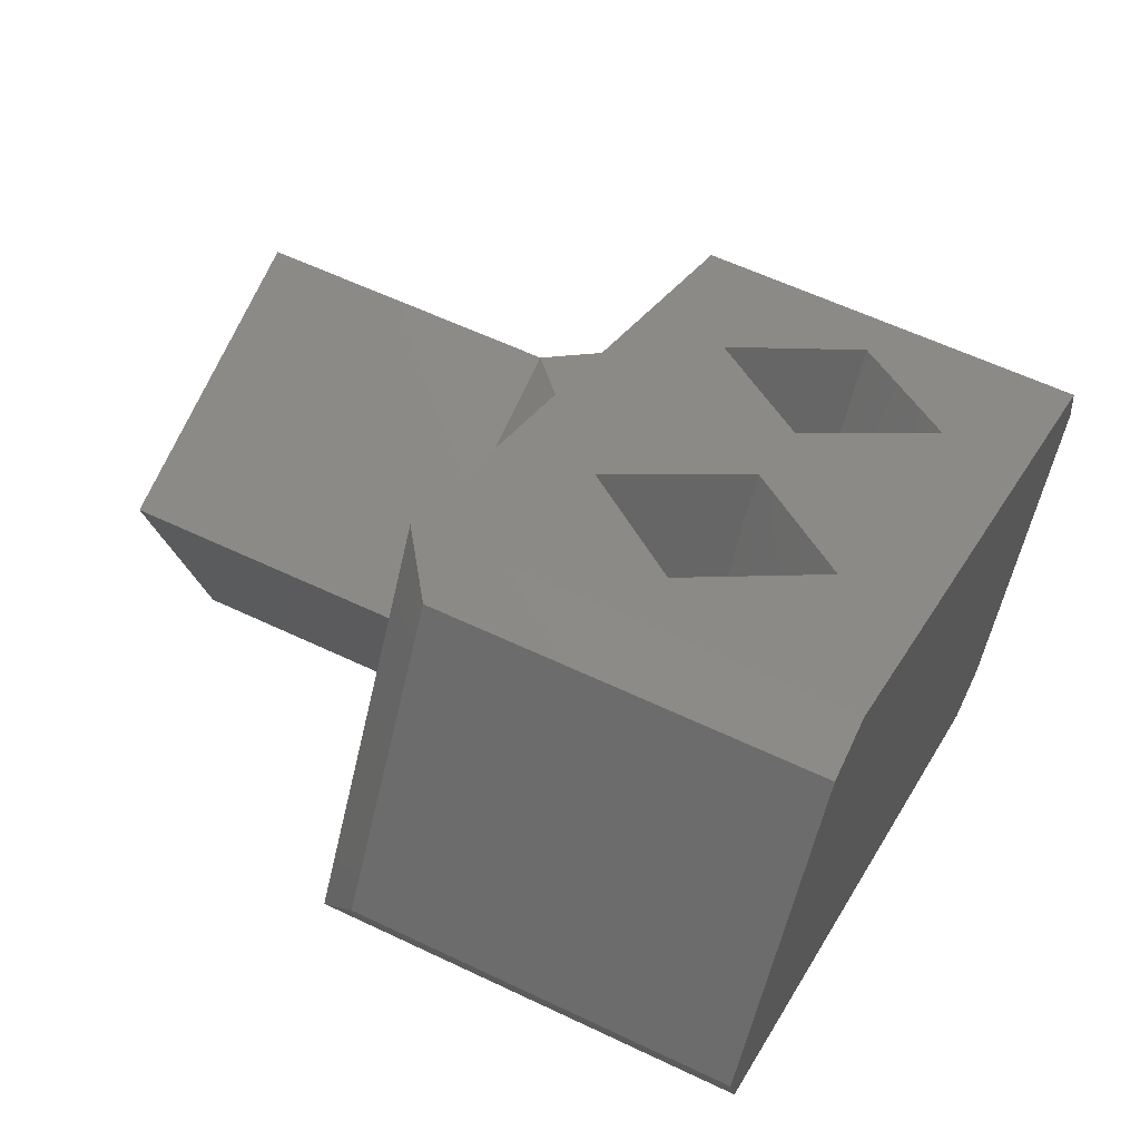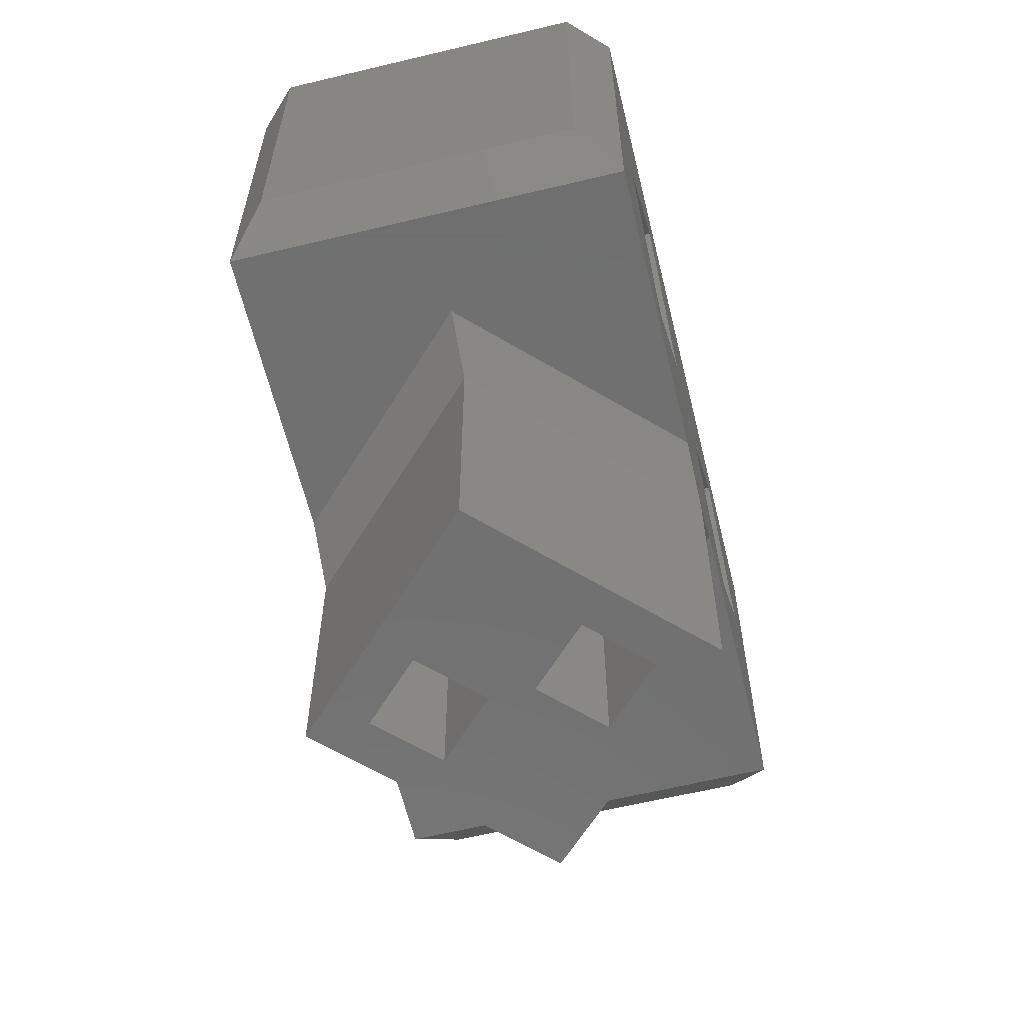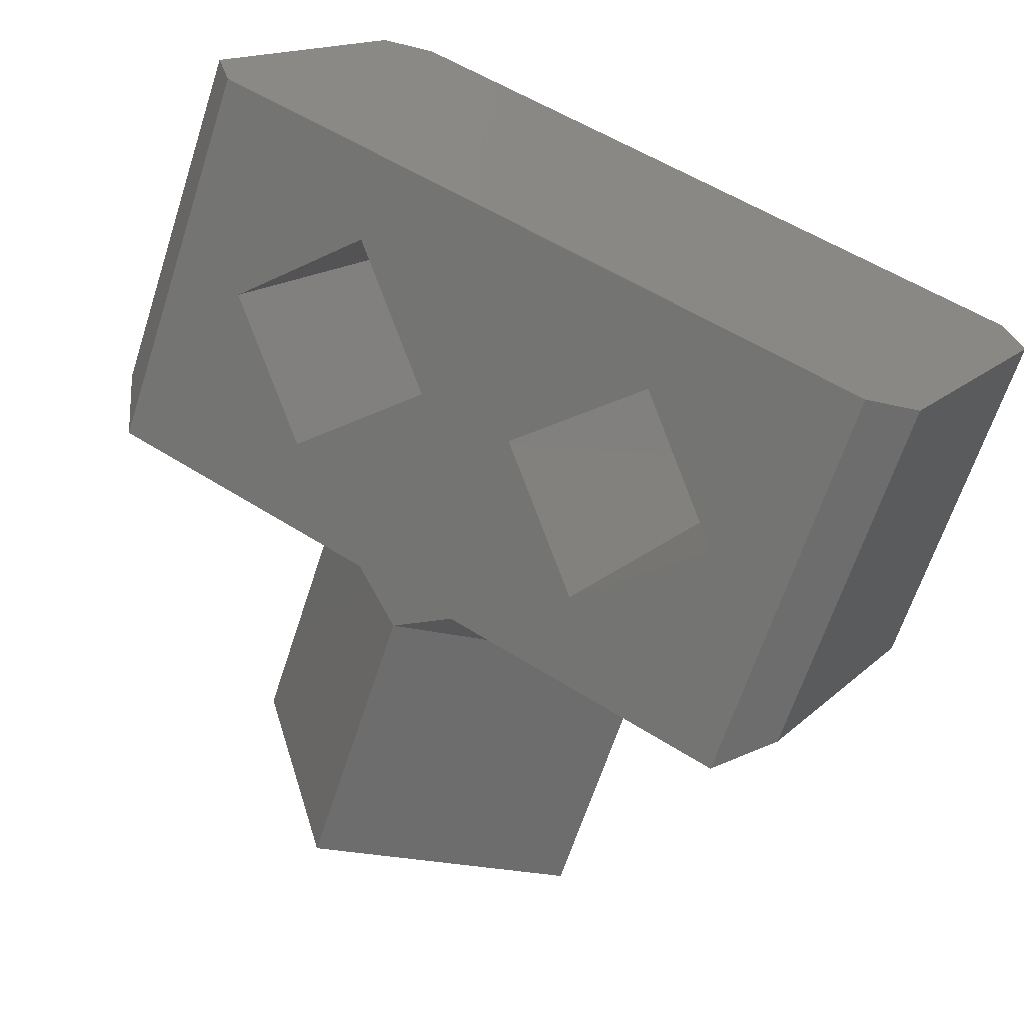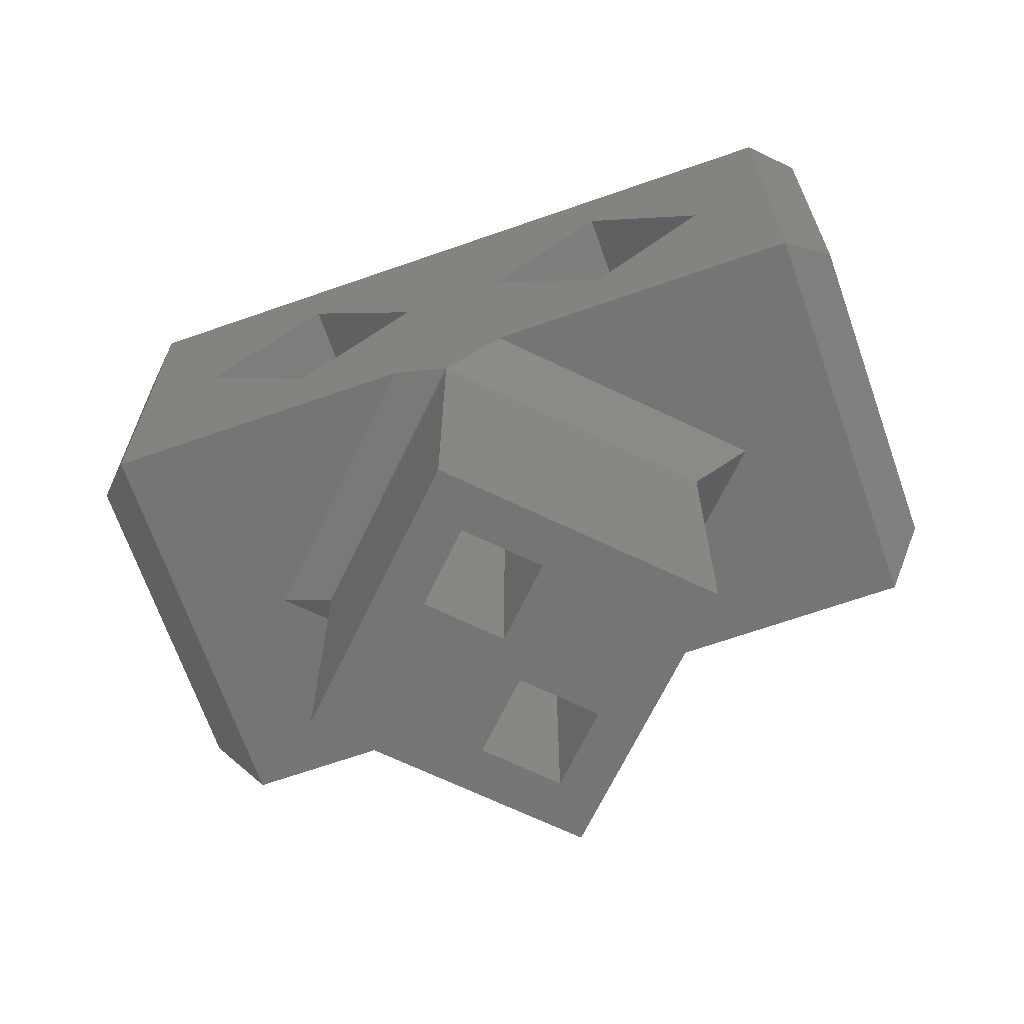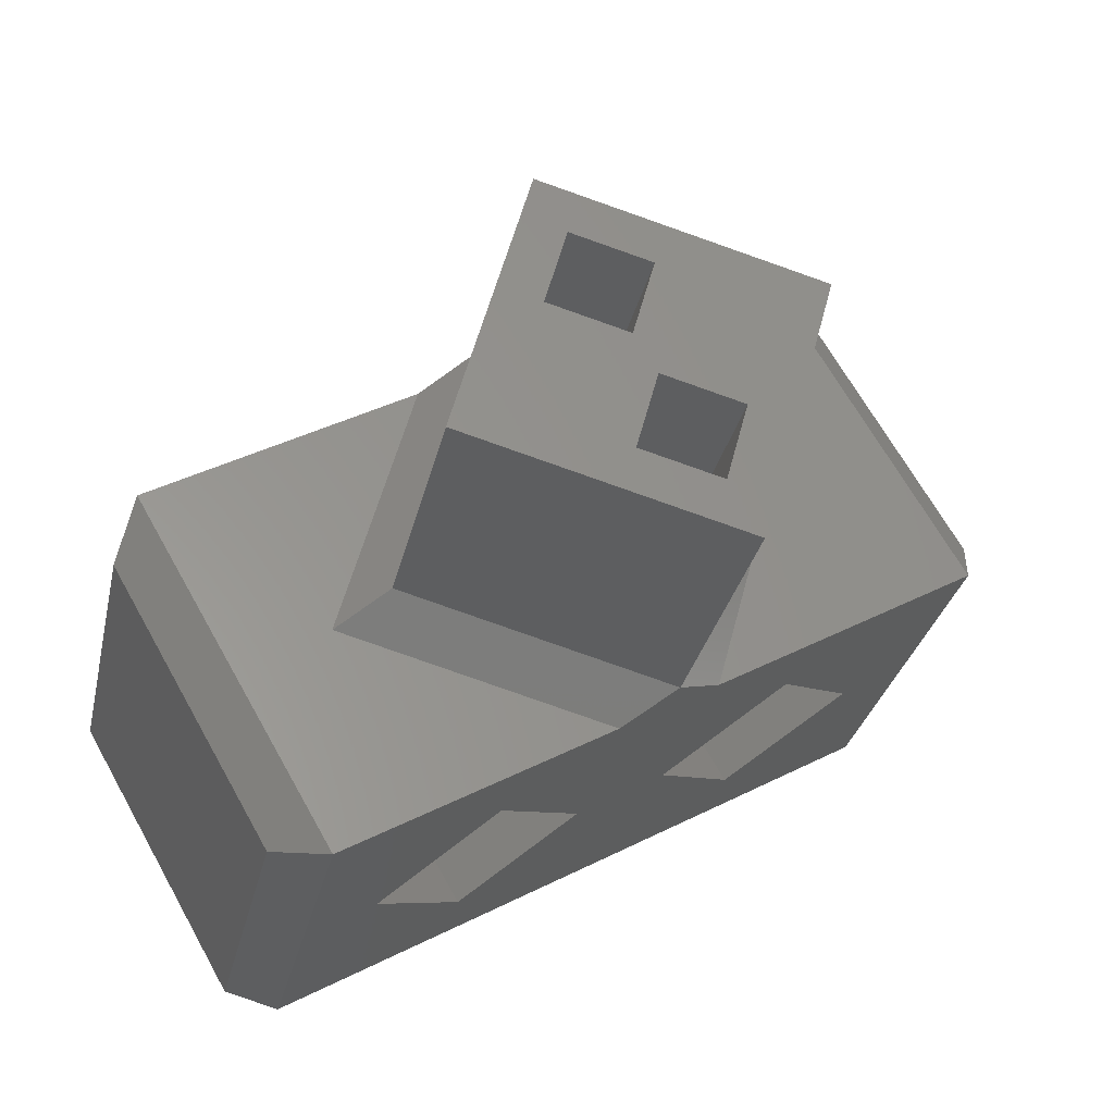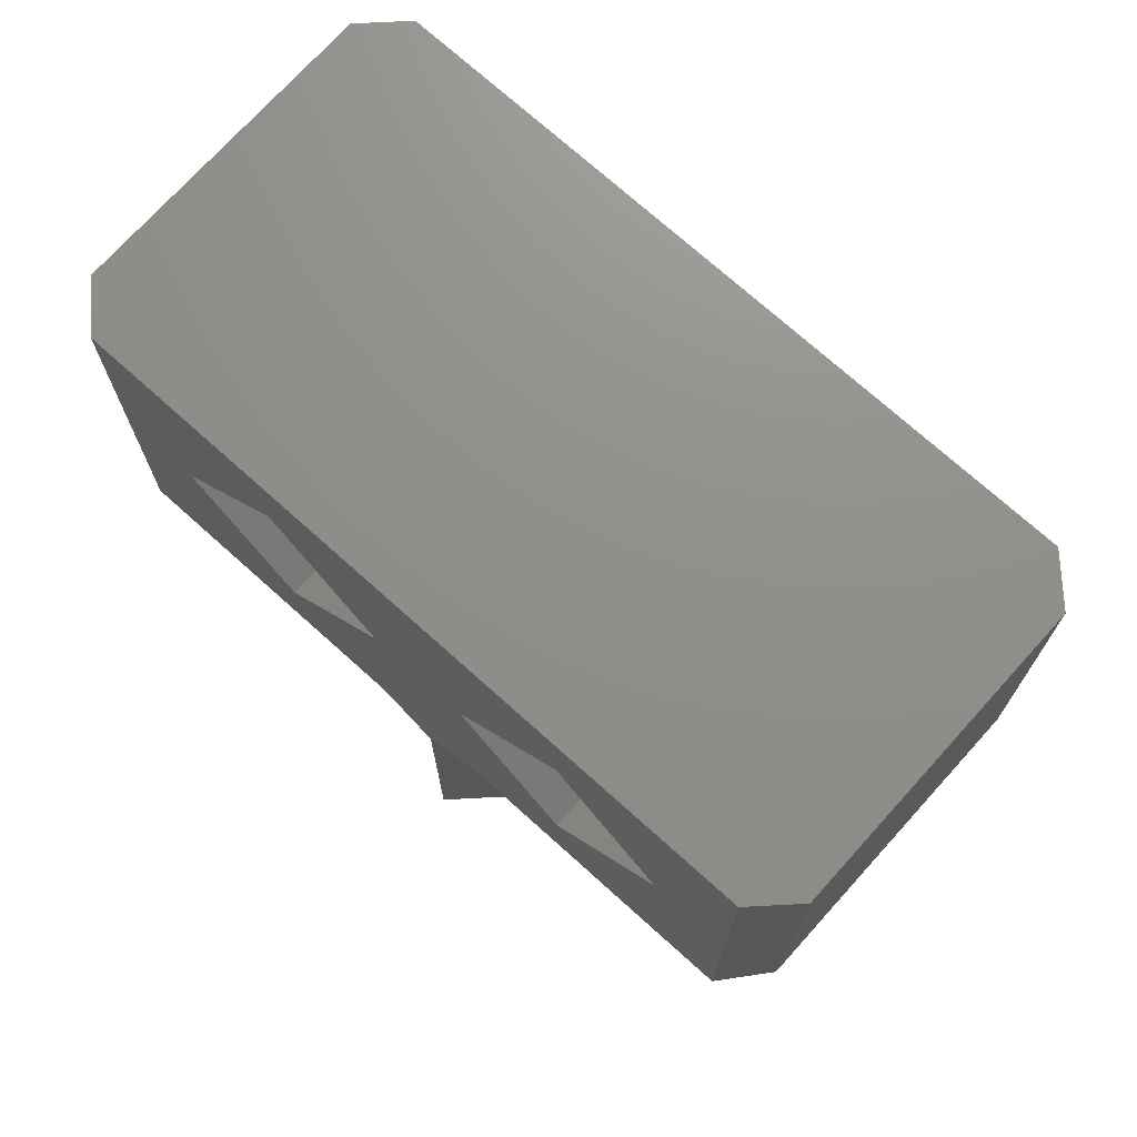
<metadata>
{"format":"stl","ext":"stl","renderer":"f3d","projection":"perspective","resolution":1024,"background":"white","views":[{"elev":58.6,"azim":-63.7,"up":"+Y"},{"elev":-61.9,"azim":73.7,"up":"+Z"},{"elev":-64.7,"azim":-18.0,"up":"+Y"},{"elev":-67.7,"azim":-10.7,"up":"+Z"},{"elev":-30.1,"azim":167.7,"up":"+Y"},{"elev":72.9,"azim":12.0,"up":"+Z"}]}
</metadata>
<code>
# stl→obj: 62 verts, 128 faces
v -208 -358.3 75
v -204.6 -357.4 77.5
v -208 -358.3 100
v -204.6 -357.4 100
v -194.6 -340.1 77.5
v -195.5 -336.7 75
v -194.6 -340.1 100
v -195.5 -336.7 100
v -212.3 -355.8 87.5
v -218.5 -352.3 80.36
v -224.4 -348.8 75
v -236.5 -341.9 80.36
v -230.6 -345.3 75
v -247 -335.8 75
v -242.7 -338.3 87.5
v -247 -335.8 100
v -236.5 -341.9 94.64
v -218.5 -352.3 94.64
v -224.7 -348.7 87.5
v -230.3 -345.5 87.5
v -227.5 -347.1 72.5
v -247.9 -332.4 100
v -247.9 -332.4 77.5
v -234.5 -314.2 75
v -237.9 -315.1 77.5
v -234.5 -314.2 100
v -237.9 -315.1 100
v -199.8 -334.2 87.5
v -206 -330.6 94.64
v -224 -320.3 94.64
v -230.2 -316.7 87.5
v -206 -330.6 80.36
v -211.9 -327.2 75
v -212.2 -327 87.5
v -218.1 -323.7 75
v -217.8 -323.8 87.5
v -224 -320.3 80.36
v -215 -325.4 72.5
v -235.1 -328.2 75
v -210.4 -342.5 72.5
v -207.4 -344.3 75
v -210.4 -342.5 55
v -227.5 -347.1 55
v -215 -325.4 55
v -232.1 -330 72.5
v -232.1 -330 55
v -216.9 -328.8 55
v -215.6 -333.7 55
v -216.9 -328.8 75
v -215.6 -333.7 75
v -221.9 -330.1 55
v -221.9 -330.1 75
v -220.6 -335 55
v -220.6 -335 75
v -226.9 -338.8 55
v -221.9 -337.5 55
v -226.9 -338.8 75
v -221.9 -337.5 75
v -225.6 -343.7 55
v -225.6 -343.7 75
v -220.6 -342.4 55
v -220.6 -342.4 75
f 1 2 3
f 3 2 4
f 5 2 6
f 6 2 1
f 7 5 8
f 8 5 6
f 5 7 2
f 2 7 4
f 3 9 1
f 1 9 10
f 1 10 11
f 11 10 12
f 11 12 13
f 13 12 14
f 14 12 15
f 14 15 16
f 16 15 17
f 16 17 18
f 18 17 19
f 19 17 20
f 19 20 10
f 10 20 12
f 9 3 18
f 18 3 16
f 13 21 11
f 22 23 16
f 16 23 14
f 24 14 25
f 25 14 23
f 24 25 26
f 26 25 27
f 6 28 8
f 8 28 29
f 8 29 26
f 26 29 30
f 26 30 31
f 28 6 32
f 32 6 33
f 32 33 34
f 34 33 35
f 34 35 36
f 36 35 37
f 37 35 24
f 37 24 31
f 31 24 26
f 33 38 35
f 29 34 30
f 30 34 36
f 13 14 39
f 39 14 24
f 39 24 35
f 40 41 21
f 21 41 11
f 41 40 33
f 33 40 38
f 40 21 42
f 42 21 43
f 38 40 44
f 44 40 42
f 45 39 38
f 38 39 35
f 39 45 13
f 13 45 21
f 45 38 46
f 46 38 44
f 21 45 43
f 43 45 46
f 47 48 49
f 49 48 50
f 51 47 52
f 52 47 49
f 53 51 54
f 54 51 52
f 48 53 50
f 50 53 54
f 54 52 50
f 50 52 49
f 55 56 57
f 57 56 58
f 59 55 60
f 60 55 57
f 61 59 62
f 62 59 60
f 56 61 58
f 58 61 62
f 58 62 57
f 57 62 60
f 12 20 37
f 37 20 36
f 20 17 36
f 36 17 30
f 17 15 30
f 30 15 31
f 15 12 31
f 31 12 37
f 10 9 32
f 32 9 28
f 9 18 28
f 28 18 29
f 18 19 29
f 29 19 34
f 19 10 34
f 34 10 32
f 8 26 7
f 7 26 27
f 7 27 4
f 4 27 22
f 4 22 3
f 3 22 16
f 33 6 41
f 41 6 1
f 41 1 11
f 43 61 42
f 42 61 48
f 42 48 44
f 44 48 47
f 44 47 51
f 46 55 43
f 43 55 59
f 43 59 61
f 55 46 51
f 51 46 44
f 51 53 55
f 55 53 56
f 56 53 48
f 56 48 61
f 27 25 22
f 22 25 23

</code>
